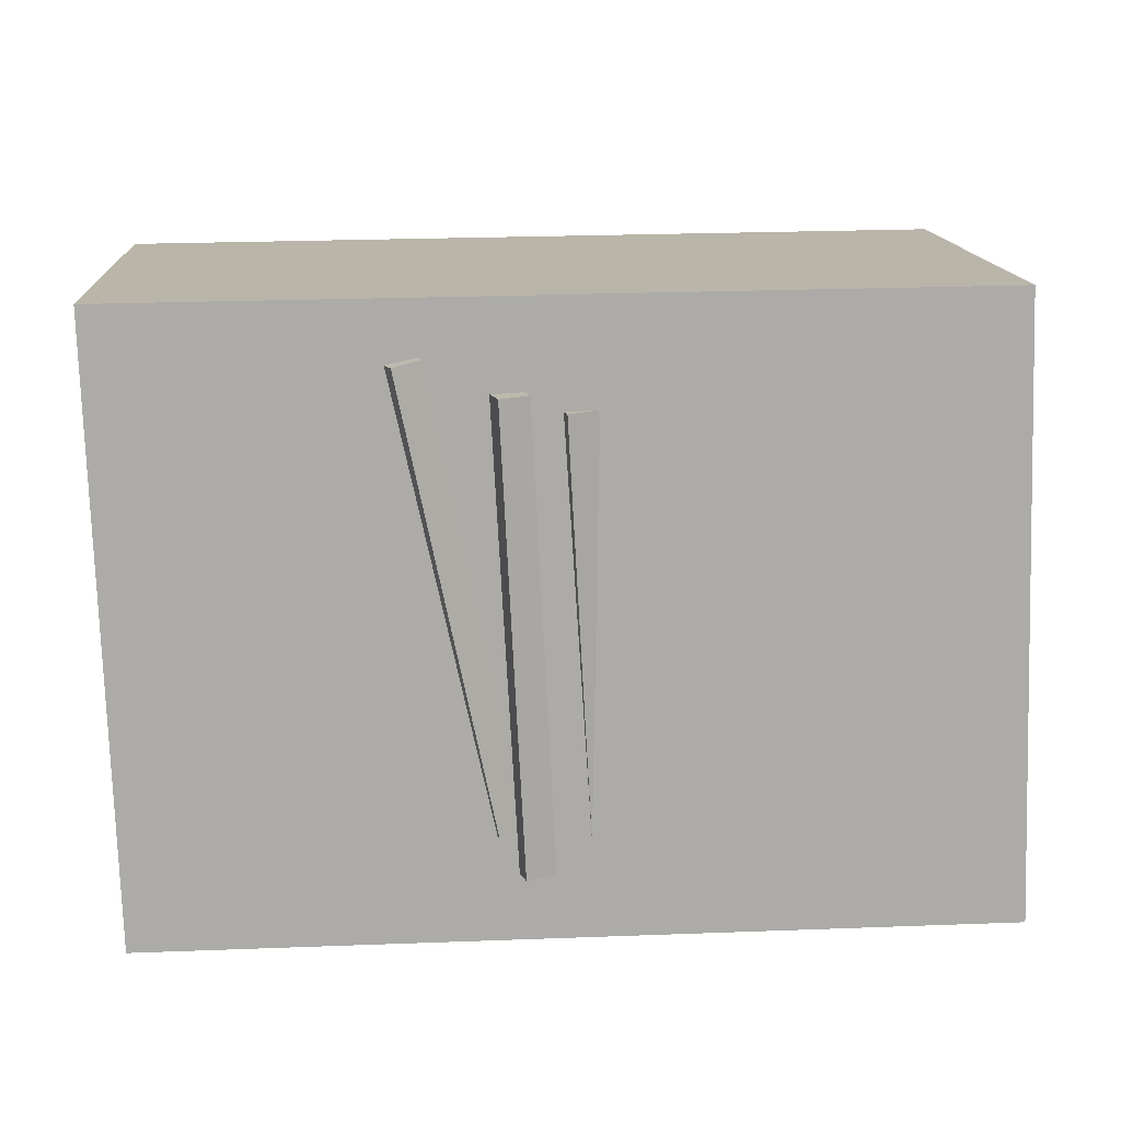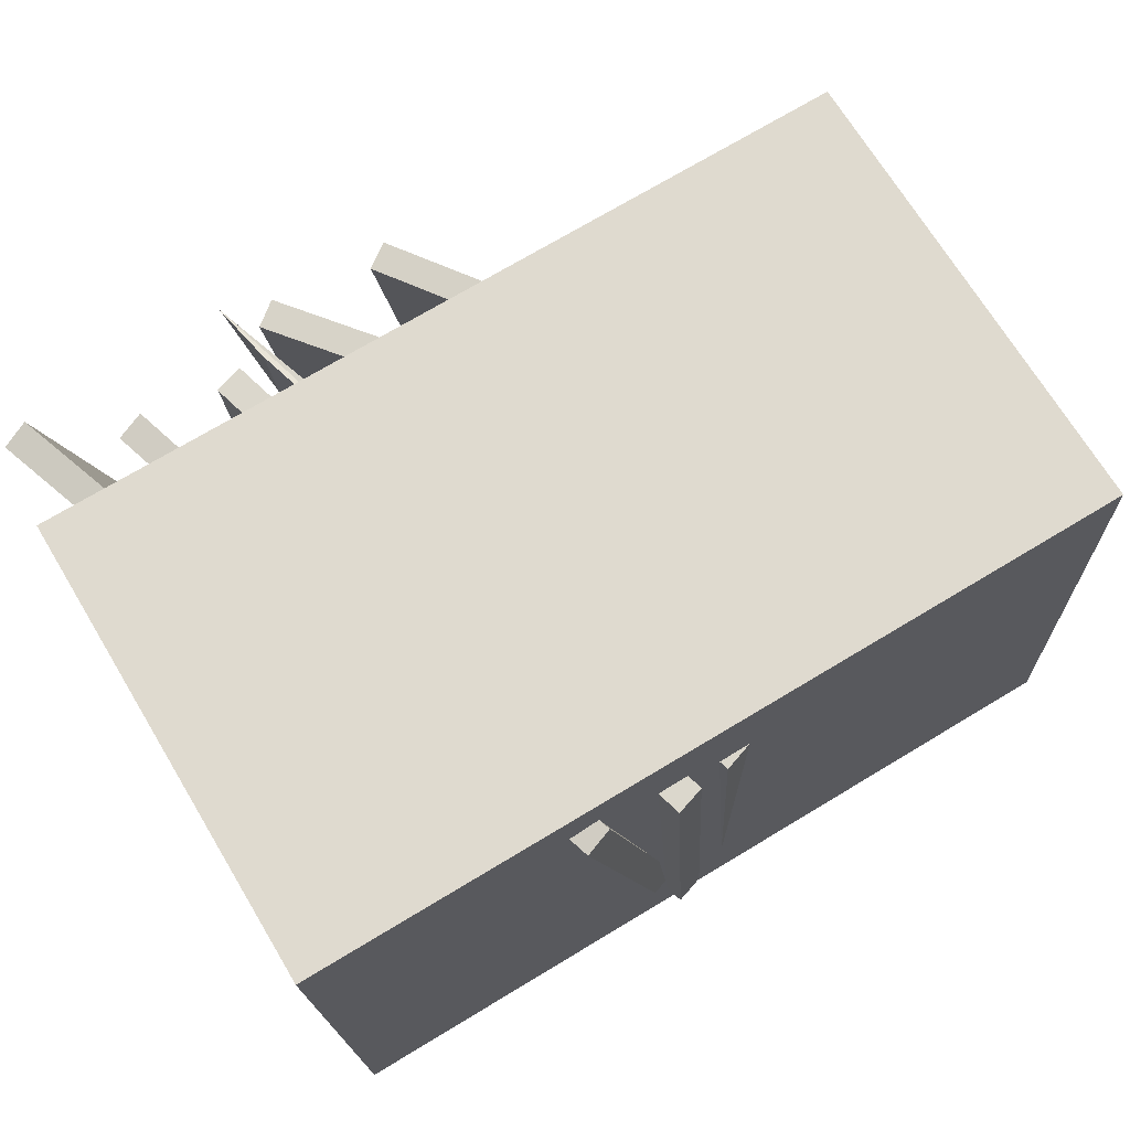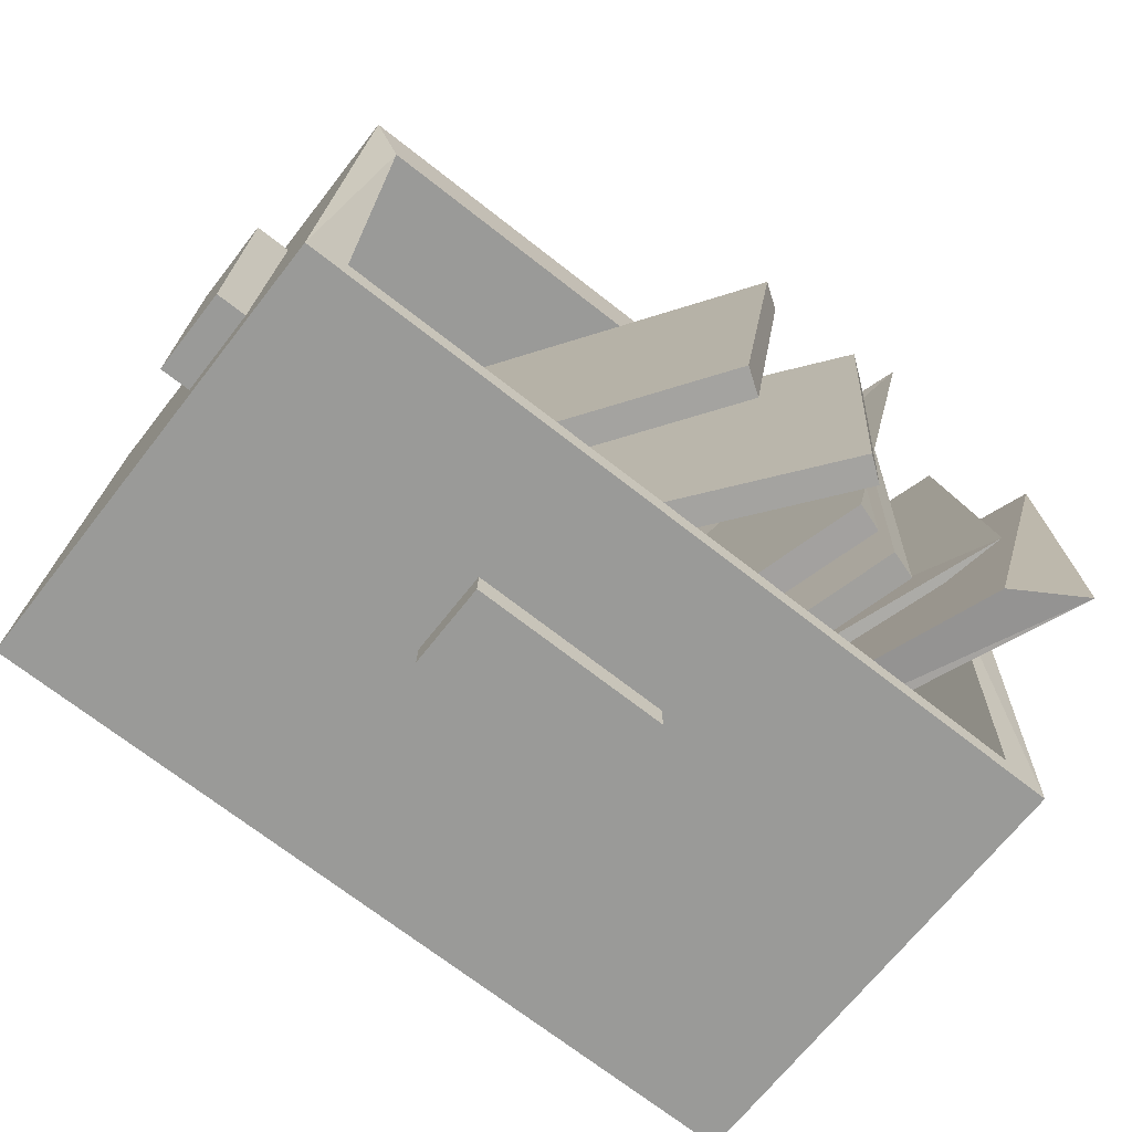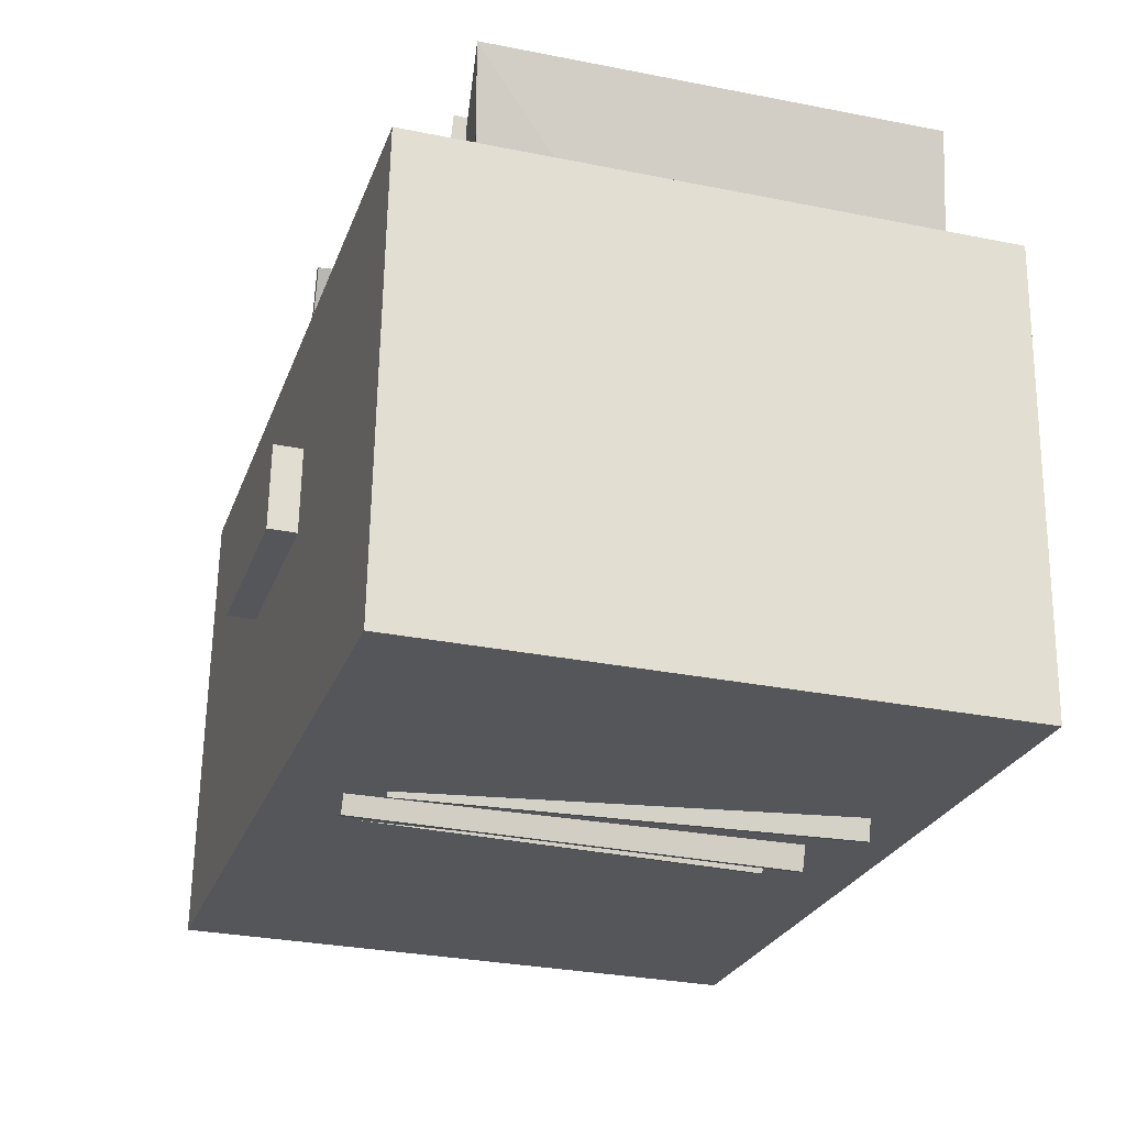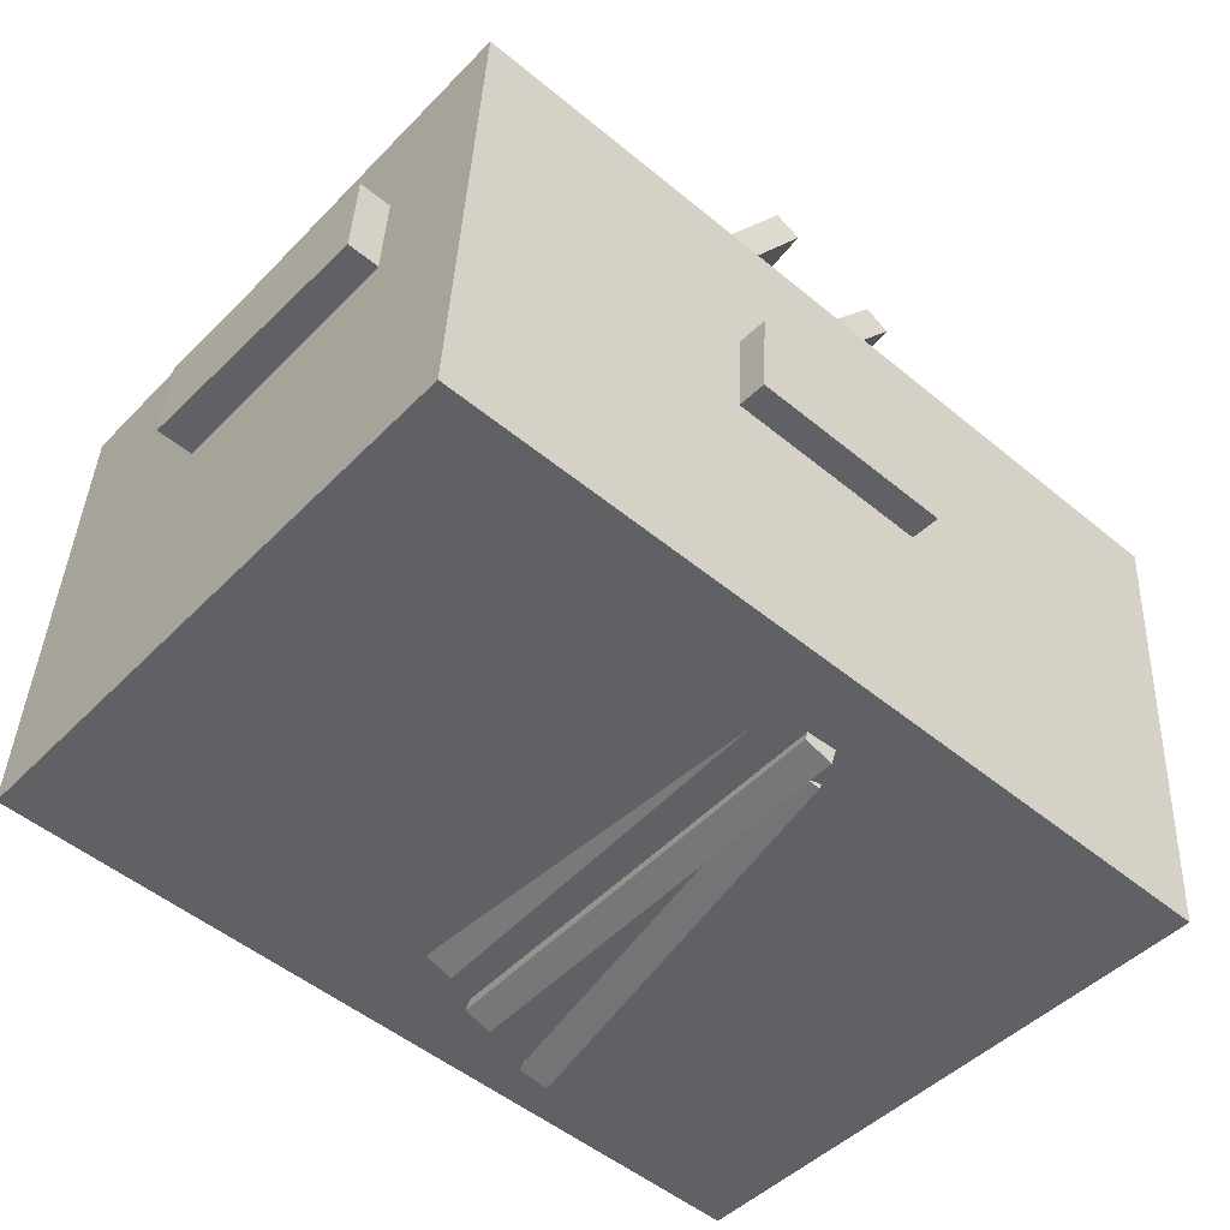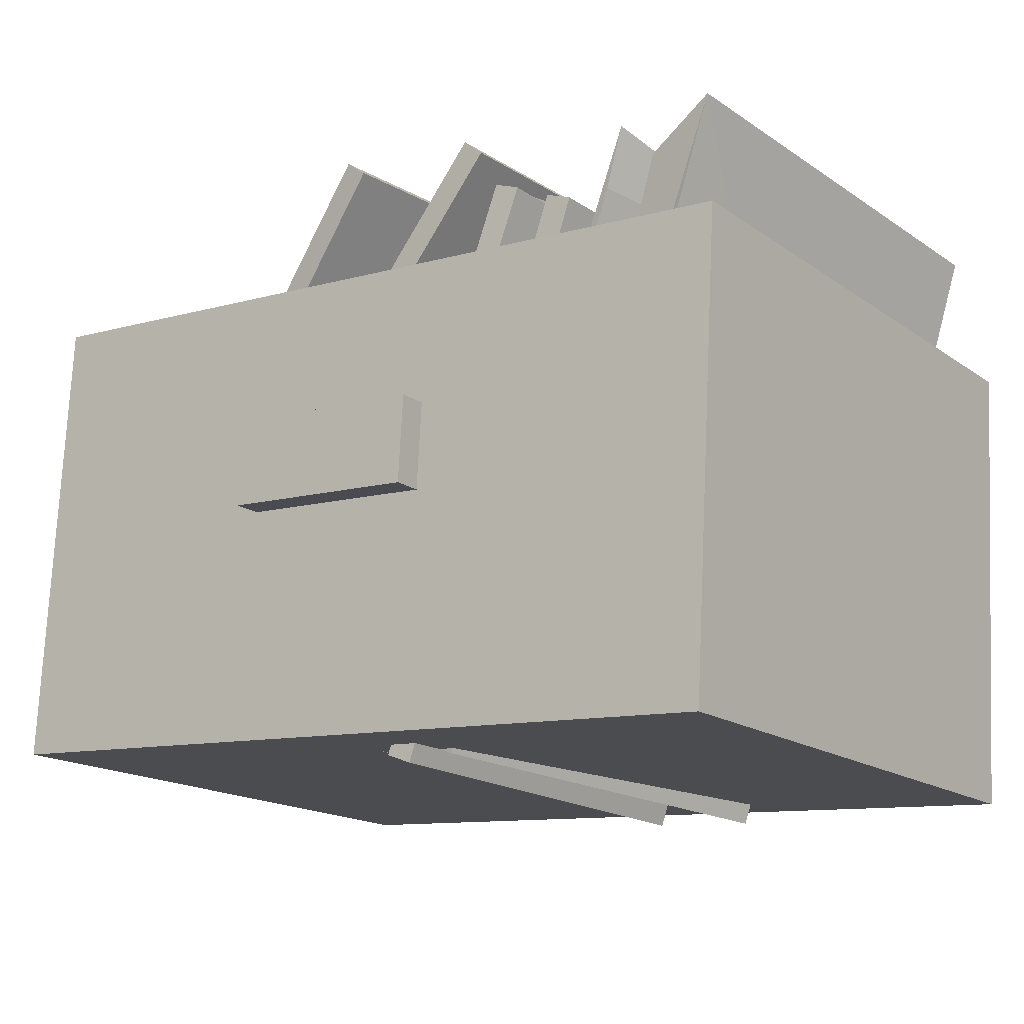
<metadata>
{"format":"obj","ext":"obj","renderer":"f3d","projection":"perspective","resolution":1024,"background":"white","views":[{"elev":-76.3,"azim":-0.7,"up":"+Y"},{"elev":69.7,"azim":-27.6,"up":"+Z"},{"elev":-68.6,"azim":145.4,"up":"+Z"},{"elev":-28.9,"azim":-108.7,"up":"+Y"},{"elev":-45.6,"azim":136.6,"up":"+Y"},{"elev":-16.5,"azim":-146.2,"up":"+Y"}]}
</metadata>
<code>
v -2.287 -0.1636 1.32
v -2.296 -0.1651 1.521
v -2.286 -0.3248 1.521
v -2.278 -0.3233 1.321
v -2.566 -0.3413 1.514
v -2.575 -0.1816 1.514
v -2.566 -0.1801 1.313
v -2.557 -0.3398 1.314
v -2.286 -0.3248 1.521
v -2.566 -0.3413 1.514
v -2.557 -0.3398 1.314
v -2.278 -0.3233 1.321
v -2.301 -0.1644 1.329
v -2.305 -0.1641 1.491
v -2.287 -0.1636 1.32
v -2.557 -0.3398 1.314
v -2.566 -0.1801 1.313
v -2.287 -0.1636 1.32
v -2.278 -0.3233 1.321
v -2.296 -0.1651 1.521
v -2.575 -0.1816 1.514
v -2.566 -0.3413 1.514
v -2.286 -0.3248 1.521
v -2.305 -0.1641 1.491
v -2.557 -0.179 1.485
v -2.575 -0.1816 1.514
v -2.296 -0.1651 1.521
v -2.557 -0.179 1.485
v -2.553 -0.1793 1.323
v -2.566 -0.1801 1.313
v -2.553 -0.1793 1.323
v -2.301 -0.1644 1.329
v -2.287 -0.1636 1.32
v -2.566 -0.1801 1.313
v -2.295 -0.2742 1.329
v -2.299 -0.274 1.491
v -2.305 -0.1641 1.491
v -2.301 -0.1644 1.329
v -2.299 -0.274 1.491
v -2.55 -0.2888 1.485
v -2.557 -0.179 1.485
v -2.305 -0.1641 1.491
v -2.55 -0.2888 1.485
v -2.546 -0.2891 1.323
v -2.553 -0.1793 1.323
v -2.557 -0.179 1.485
v -2.546 -0.2891 1.323
v -2.295 -0.2742 1.329
v -2.301 -0.1644 1.329
v -2.553 -0.1793 1.323
v -2.546 -0.2891 1.323
v -2.55 -0.2888 1.485
v -2.299 -0.274 1.491
v -2.295 -0.2742 1.329
v -2.566 -0.1801 1.313
v -2.575 -0.1816 1.514
v -2.557 -0.179 1.485
v -2.305 -0.1641 1.491
v -2.296 -0.1651 1.521
v -2.287 -0.1636 1.32
v -2.382 -0.2494 1.308
v -2.384 -0.2194 1.308
v -2.384 -0.2194 1.338
v -2.383 -0.2493 1.338
v -2.454 -0.2235 1.336
v -2.454 -0.2236 1.306
v -2.452 -0.2535 1.306
v -2.452 -0.2535 1.336
v -2.384 -0.2194 1.338
v -2.454 -0.2235 1.336
v -2.452 -0.2535 1.336
v -2.383 -0.2493 1.338
v -2.452 -0.2535 1.306
v -2.454 -0.2236 1.306
v -2.384 -0.2194 1.308
v -2.382 -0.2494 1.308
v -2.452 -0.2535 1.336
v -2.452 -0.2535 1.306
v -2.382 -0.2494 1.308
v -2.383 -0.2493 1.338
v -2.384 -0.2194 1.308
v -2.454 -0.2236 1.306
v -2.454 -0.2235 1.336
v -2.384 -0.2194 1.338
v -2.276 -0.2327 1.451
v -2.278 -0.2027 1.45
v -2.308 -0.2045 1.45
v -2.306 -0.2344 1.45
v -2.306 -0.2046 1.36
v -2.276 -0.2029 1.361
v -2.274 -0.2328 1.361
v -2.304 -0.2346 1.36
v -2.308 -0.2045 1.45
v -2.306 -0.2046 1.36
v -2.304 -0.2346 1.36
v -2.306 -0.2344 1.45
v -2.274 -0.2328 1.361
v -2.276 -0.2029 1.361
v -2.278 -0.2027 1.45
v -2.276 -0.2327 1.451
v -2.304 -0.2346 1.36
v -2.274 -0.2328 1.361
v -2.276 -0.2327 1.451
v -2.306 -0.2344 1.45
v -2.278 -0.2027 1.45
v -2.276 -0.2029 1.361
v -2.306 -0.2046 1.36
v -2.308 -0.2045 1.45
v -2.421 -0.1286 1.324
v -2.413 -0.1225 1.326
v -2.296 -0.2795 1.341
v -2.304 -0.2855 1.34
v -2.318 -0.2815 1.49
v -2.435 -0.1245 1.474
v -2.443 -0.1306 1.473
v -2.326 -0.2876 1.488
v -2.296 -0.2795 1.341
v -2.318 -0.2815 1.49
v -2.326 -0.2876 1.488
v -2.304 -0.2855 1.34
v -2.443 -0.1306 1.473
v -2.435 -0.1245 1.474
v -2.413 -0.1225 1.326
v -2.421 -0.1286 1.324
v -2.326 -0.2876 1.488
v -2.443 -0.1306 1.473
v -2.421 -0.1286 1.324
v -2.304 -0.2855 1.34
v -2.413 -0.1225 1.326
v -2.435 -0.1245 1.474
v -2.318 -0.2815 1.49
v -2.296 -0.2795 1.341
v -2.509 -0.1489 1.345
v -2.515 -0.127 1.346
v -2.433 -0.3313 1.353
v -2.442 -0.335 1.351
v -2.466 -0.3393 1.499
v -2.532 -0.1531 1.494
v -2.541 -0.1568 1.492
v -2.475 -0.3429 1.497
v -2.433 -0.3313 1.353
v -2.466 -0.3393 1.499
v -2.475 -0.3429 1.497
v -2.442 -0.335 1.351
v -2.541 -0.1568 1.492
v -2.532 -0.1531 1.494
v -2.515 -0.127 1.346
v -2.475 -0.3429 1.497
v -2.541 -0.1568 1.492
v -2.509 -0.1489 1.345
v -2.442 -0.335 1.351
v -2.515 -0.127 1.346
v -2.466 -0.3393 1.499
v -2.433 -0.3313 1.353
v -2.515 -0.127 1.346
v -2.509 -0.1489 1.345
v -2.541 -0.1568 1.492
v -2.515 -0.127 1.346
v -2.532 -0.1531 1.494
v -2.466 -0.3393 1.499
v -2.468 -0.1312 1.329
v -2.461 -0.1247 1.33
v -2.333 -0.2744 1.34
v -2.341 -0.2808 1.339
v -2.35 -0.2788 1.489
v -2.478 -0.1292 1.479
v -2.485 -0.1357 1.478
v -2.358 -0.2853 1.488
v -2.333 -0.2744 1.34
v -2.35 -0.2788 1.489
v -2.358 -0.2853 1.488
v -2.341 -0.2808 1.339
v -2.485 -0.1357 1.478
v -2.478 -0.1292 1.479
v -2.461 -0.1247 1.33
v -2.468 -0.1312 1.329
v -2.358 -0.2853 1.488
v -2.485 -0.1357 1.478
v -2.468 -0.1312 1.329
v -2.341 -0.2808 1.339
v -2.461 -0.1247 1.33
v -2.478 -0.1292 1.479
v -2.35 -0.2788 1.489
v -2.333 -0.2744 1.34
v -2.479 -0.1444 1.336
v -2.47 -0.1408 1.337
v -2.404 -0.3274 1.334
v -2.413 -0.331 1.333
v -2.414 -0.3323 1.484
v -2.495 -0.1275 1.485
v -2.423 -0.3359 1.483
v -2.404 -0.3274 1.334
v -2.414 -0.3323 1.484
v -2.423 -0.3359 1.483
v -2.413 -0.331 1.333
v -2.489 -0.1493 1.486
v -2.495 -0.1275 1.485
v -2.47 -0.1408 1.337
v -2.423 -0.3359 1.483
v -2.489 -0.1493 1.486
v -2.479 -0.1444 1.336
v -2.413 -0.331 1.333
v -2.495 -0.1275 1.485
v -2.414 -0.3323 1.484
v -2.404 -0.3274 1.334
v -2.47 -0.1408 1.337
v -2.479 -0.1444 1.336
v -2.489 -0.1493 1.486
v -2.404 -0.3274 1.334
v -2.47 -0.1408 1.337
v -2.495 -0.1275 1.485
v -2.495 -0.1275 1.485
v -2.489 -0.1493 1.486
v -2.423 -0.3359 1.483
v -2.498 -0.1517 1.339
v -2.488 -0.1481 1.34
v -2.425 -0.3356 1.339
v -2.434 -0.3391 1.338
v -2.434 -0.3387 1.489
v -2.498 -0.1513 1.49
v -2.507 -0.1548 1.489
v -2.444 -0.3423 1.488
v -2.425 -0.3356 1.339
v -2.434 -0.3387 1.489
v -2.444 -0.3423 1.488
v -2.434 -0.3391 1.338
v -2.507 -0.1548 1.489
v -2.498 -0.1513 1.49
v -2.488 -0.1481 1.34
v -2.498 -0.1517 1.339
v -2.444 -0.3423 1.488
v -2.507 -0.1548 1.489
v -2.498 -0.1517 1.339
v -2.434 -0.3391 1.338
v -2.488 -0.1481 1.34
v -2.498 -0.1513 1.49
v -2.434 -0.3387 1.489
v -2.425 -0.3356 1.339
v -2.55 -0.1259 1.343
v -2.457 -0.3234 1.371
v -2.465 -0.3274 1.369
v -2.496 -0.3215 1.516
v -2.565 -0.1381 1.492
v -2.574 -0.1421 1.49
v -2.505 -0.3255 1.513
v -2.457 -0.3234 1.371
v -2.496 -0.3215 1.516
v -2.505 -0.3255 1.513
v -2.465 -0.3274 1.369
v -2.574 -0.1421 1.49
v -2.565 -0.1381 1.492
v -2.55 -0.1259 1.343
v -2.505 -0.3255 1.513
v -2.55 -0.1259 1.343
v -2.465 -0.3274 1.369
v -2.526 -0.14 1.347
v -2.565 -0.1381 1.492
v -2.496 -0.3215 1.516
v -2.457 -0.3234 1.371
v -2.55 -0.1259 1.343
v -2.526 -0.14 1.347
v -2.457 -0.3234 1.371
v -2.565 -0.1381 1.492
v -2.526 -0.14 1.347
v -2.55 -0.1259 1.343
v -2.505 -0.3255 1.513
v -2.574 -0.1421 1.49
v -2.55 -0.1259 1.343
f 1 2 3
f 1 3 4
f 5 6 7
f 5 7 8
f 9 10 11
f 9 11 12
f 13 14 15
f 16 17 18
f 16 18 19
f 20 21 22
f 20 22 23
f 24 25 26
f 24 26 27
f 28 29 30
f 31 32 33
f 31 33 34
f 35 36 37
f 35 37 38
f 39 40 41
f 39 41 42
f 43 44 45
f 43 45 46
f 47 48 49
f 47 49 50
f 51 52 53
f 51 53 54
f 55 56 57
f 58 59 60
f 61 62 63
f 61 63 64
f 65 66 67
f 65 67 68
f 69 70 71
f 69 71 72
f 73 74 75
f 73 75 76
f 77 78 79
f 77 79 80
f 81 82 83
f 81 83 84
f 85 86 87
f 85 87 88
f 89 90 91
f 89 91 92
f 93 94 95
f 93 95 96
f 97 98 99
f 97 99 100
f 101 102 103
f 101 103 104
f 105 106 107
f 105 107 108
f 109 110 111
f 109 111 112
f 113 114 115
f 113 115 116
f 117 118 119
f 117 119 120
f 121 122 123
f 121 123 124
f 125 126 127
f 125 127 128
f 129 130 131
f 129 131 132
f 133 134 135
f 133 135 136
f 137 138 139
f 137 139 140
f 141 142 143
f 141 143 144
f 145 146 147
f 148 149 150
f 148 150 151
f 152 153 154
f 155 156 157
f 158 159 160
f 161 162 163
f 161 163 164
f 165 166 167
f 165 167 168
f 169 170 171
f 169 171 172
f 173 174 175
f 173 175 176
f 177 178 179
f 177 179 180
f 181 182 183
f 181 183 184
f 185 186 187
f 185 187 188
f 189 190 191
f 192 193 194
f 192 194 195
f 196 197 198
f 199 200 201
f 199 201 202
f 203 204 205
f 206 207 208
f 209 210 211
f 212 213 214
f 215 216 217
f 215 217 218
f 219 220 221
f 219 221 222
f 223 224 225
f 223 225 226
f 227 228 229
f 227 229 230
f 231 232 233
f 231 233 234
f 235 236 237
f 235 237 238
f 239 240 241
f 242 243 244
f 242 244 245
f 246 247 248
f 246 248 249
f 250 251 252
f 253 254 255
f 256 257 258
f 256 258 259
f 260 261 262
f 263 264 265
f 266 267 268

</code>
